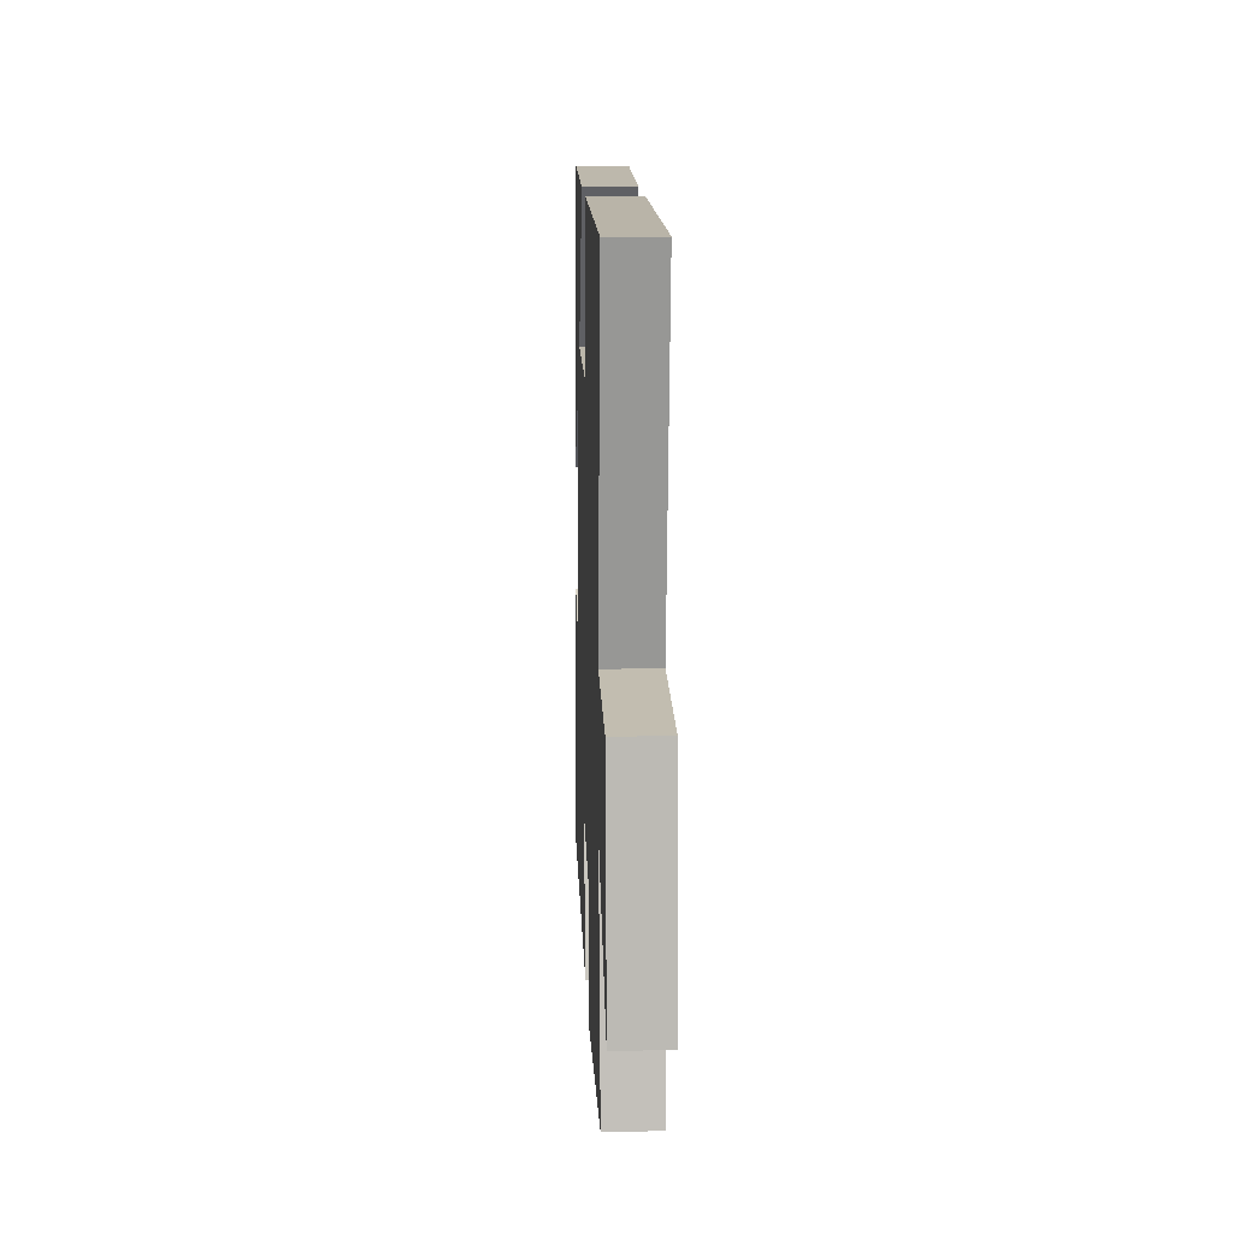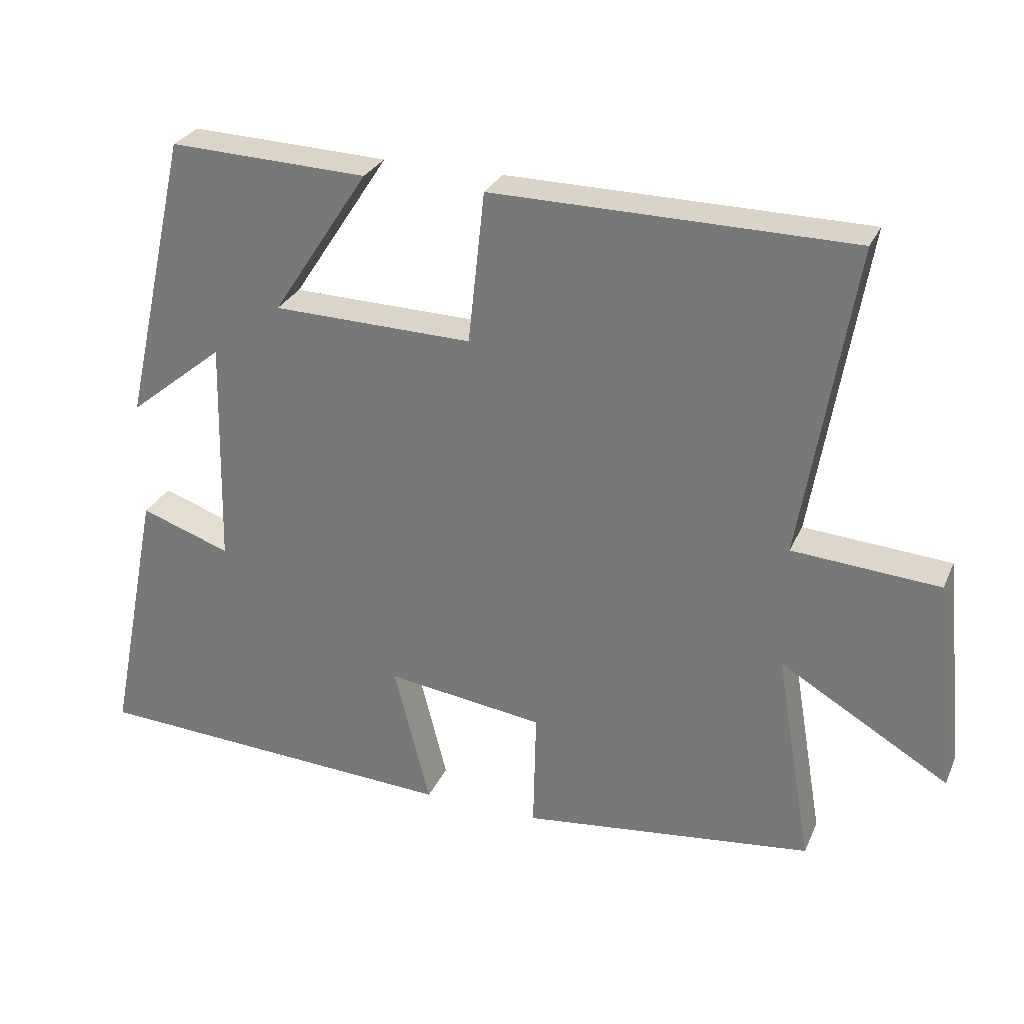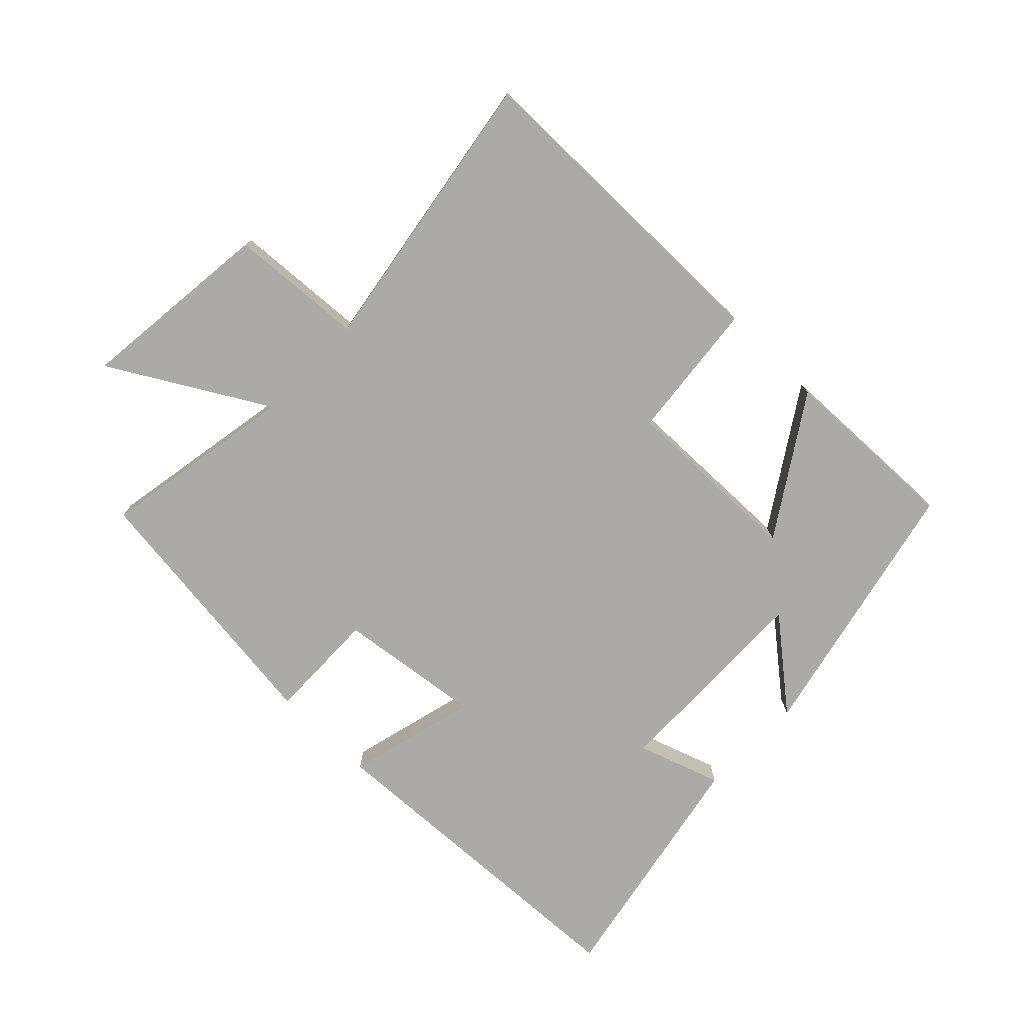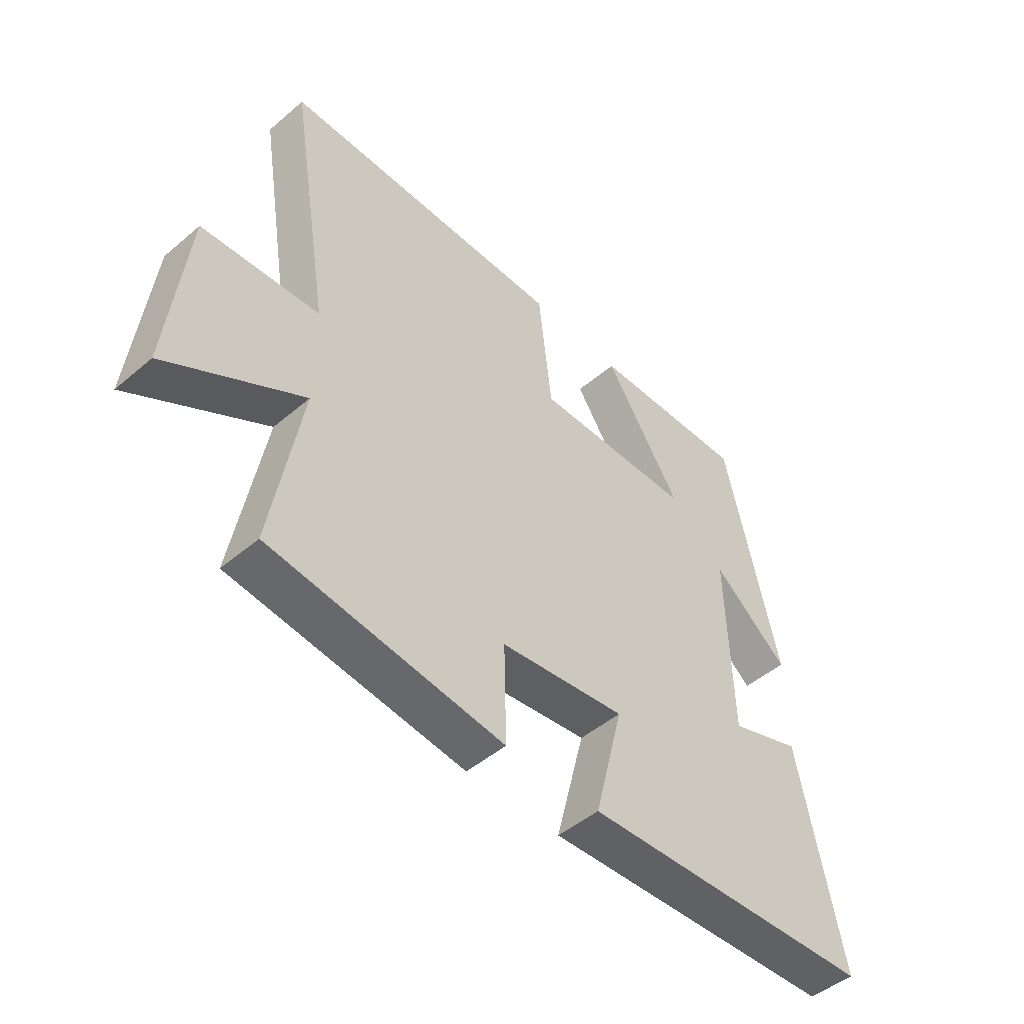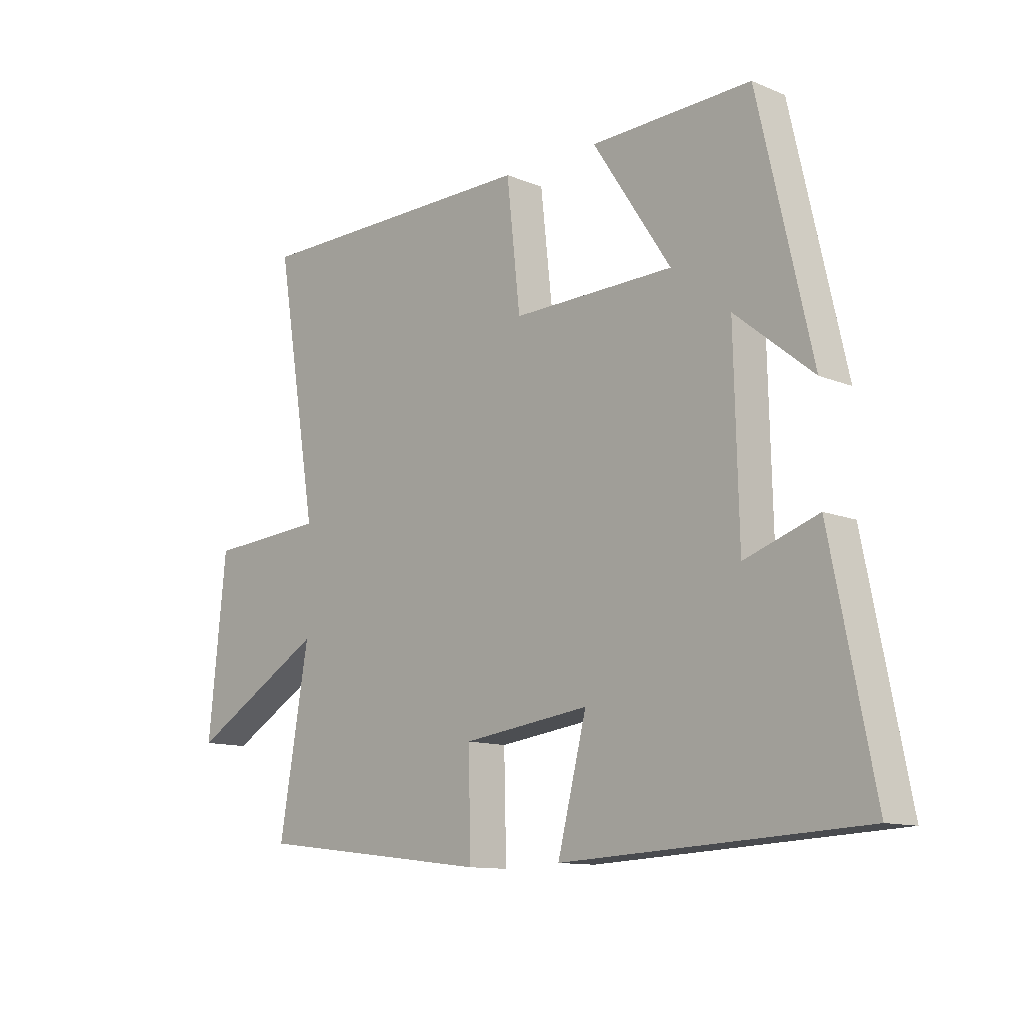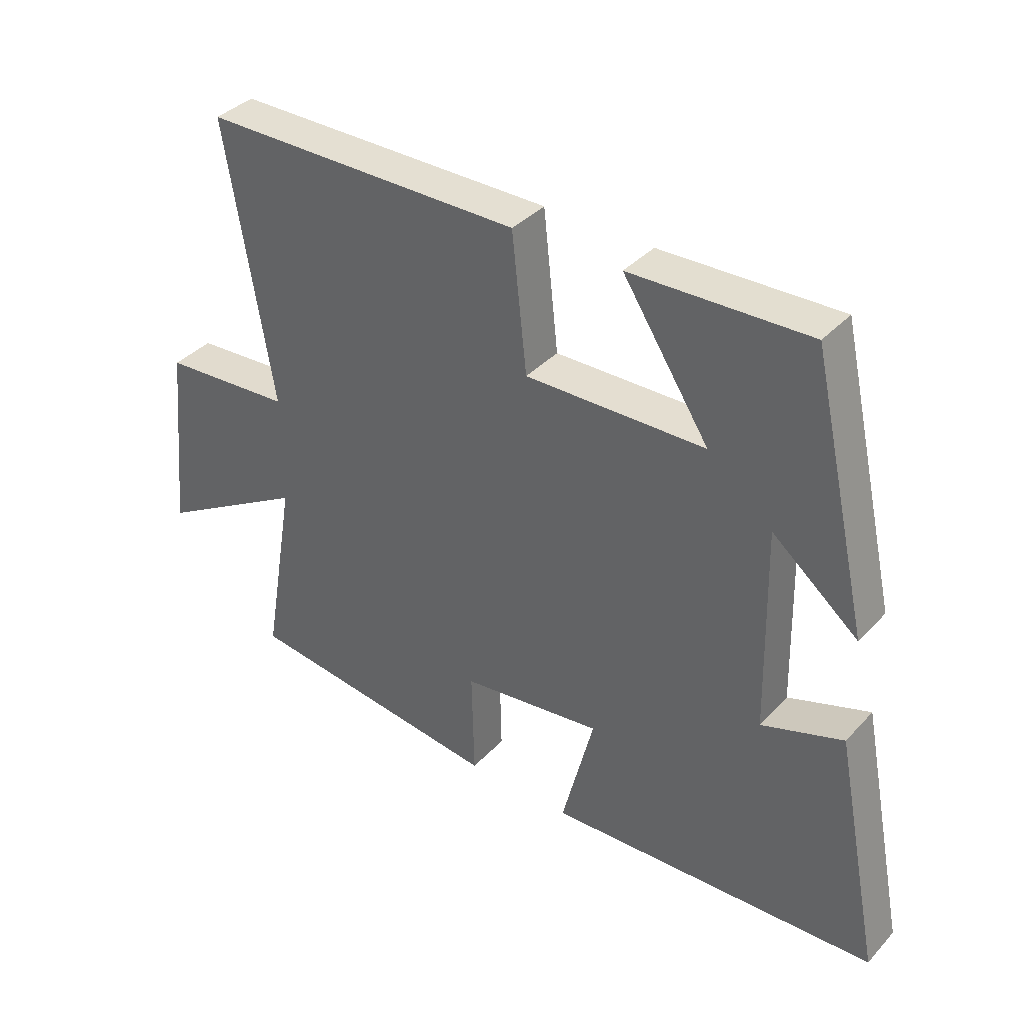
<metadata>
{"format":"obj","ext":"obj","renderer":"f3d","projection":"perspective","resolution":1024,"background":"white","views":[{"elev":12.7,"azim":-92.2,"up":"+Z"},{"elev":28.5,"azim":-159.4,"up":"+Z"},{"elev":-76.0,"azim":-44.4,"up":"+Y"},{"elev":-48.2,"azim":-46.5,"up":"+Z"},{"elev":-11.7,"azim":45.5,"up":"+Z"},{"elev":37.5,"azim":37.2,"up":"+Z"}]}
</metadata>
<code>
v 0.404 0.07 0.51
v 0.5 0.07 0.088
v 0.361 0.07 0.201
v 0.369 0.07 -0.131
v 0.5 0.07 -0.086
v 0.577 0.07 -0.472
v 0.041 0.07 -0.5
v 0.093 0.07 -0.294
v -0.135 0.07 -0.324
v -0.131 0.07 -0.5
v -0.553 0.07 -0.45
v -0.5 0.07 -0.139
v -0.744 0.07 -0.282
v -0.712 0.07 0.028
v -0.5 0.07 0.043
v -0.575 0.07 0.496
v -0.057 0.07 0.5
v -0.033 0.07 0.28
v 0.257 0.07 0.286
v 0.117 0.07 0.5
v 0.404 0 0.51
v 0.5 0 0.088
v 0.361 0 0.201
v 0.369 0 -0.131
v 0.5 0 -0.086
v 0.577 0 -0.472
v 0.041 0 -0.5
v 0.093 0 -0.294
v -0.135 0 -0.324
v -0.131 0 -0.5
v -0.553 0 -0.45
v -0.5 0 -0.139
v -0.744 0 -0.282
v -0.712 0 0.028
v -0.5 0 0.043
v -0.575 0 0.496
v -0.057 0 0.5
v -0.033 0 0.28
v 0.257 0 0.286
v 0.117 0 0.5
f 19 20 1 2
f 15 16 17 18
f 15 18 19
f 12 13 14 15
f 12 15 19
f 9 10 11 12
f 8 9 12 19
f 4 5 6 7
f 3 4 7 8
f 19 2 3
f 3 8 19
f 22 21 40 39
f 38 37 36 35
f 39 38 35
f 35 34 33 32
f 39 35 32
f 32 31 30 29
f 39 32 29 28
f 27 26 25 24
f 28 27 24 23
f 23 22 39
f 39 28 23
f 1 21 22 2
f 2 22 23 3
f 3 23 24 4
f 4 24 25 5
f 5 25 26 6
f 6 26 27 7
f 7 27 28 8
f 8 28 29 9
f 9 29 30 10
f 10 30 31 11
f 11 31 32 12
f 12 32 33 13
f 13 33 34 14
f 14 34 35 15
f 15 35 36 16
f 16 36 37 17
f 17 37 38 18
f 18 38 39 19
f 19 39 40 20
f 20 40 21 1

</code>
